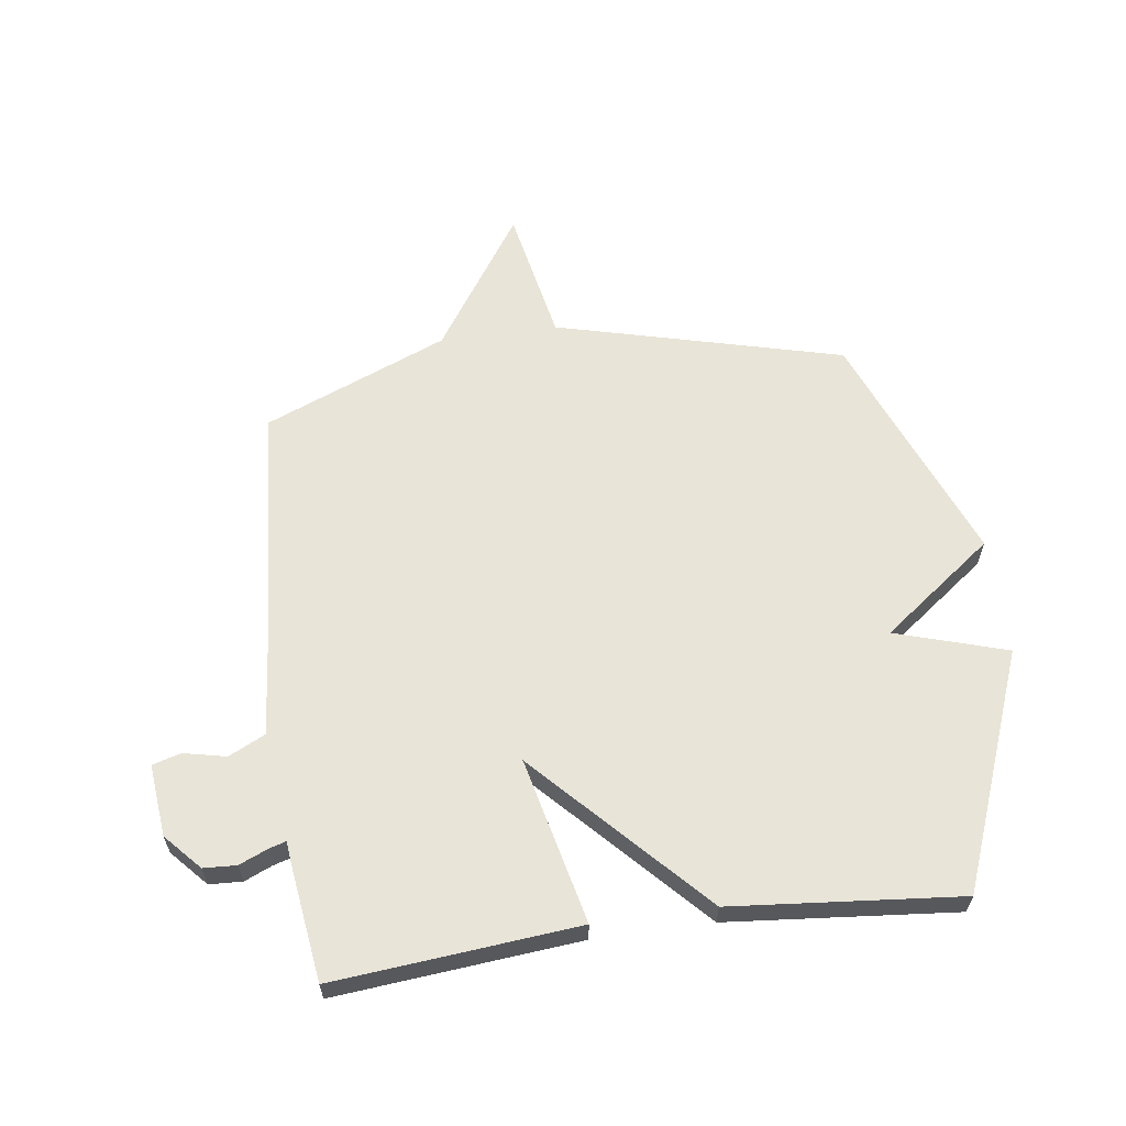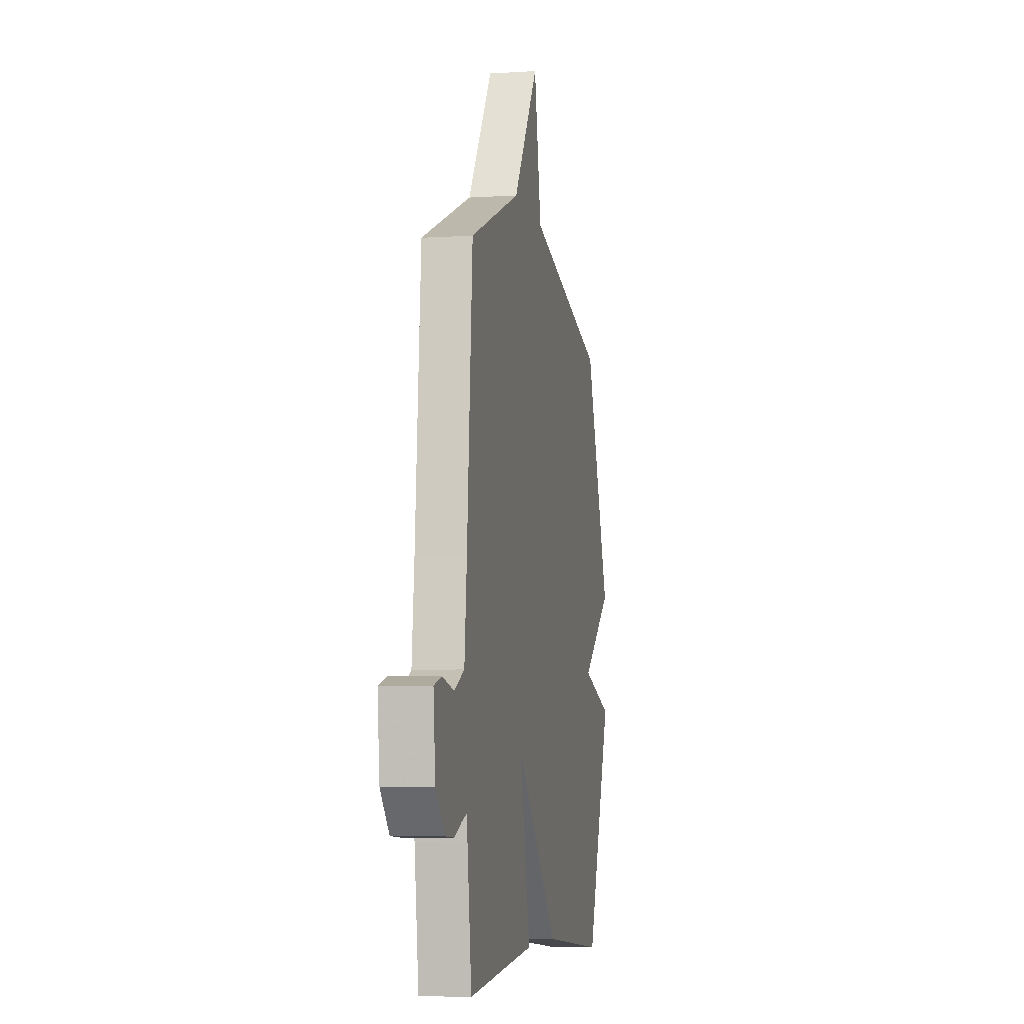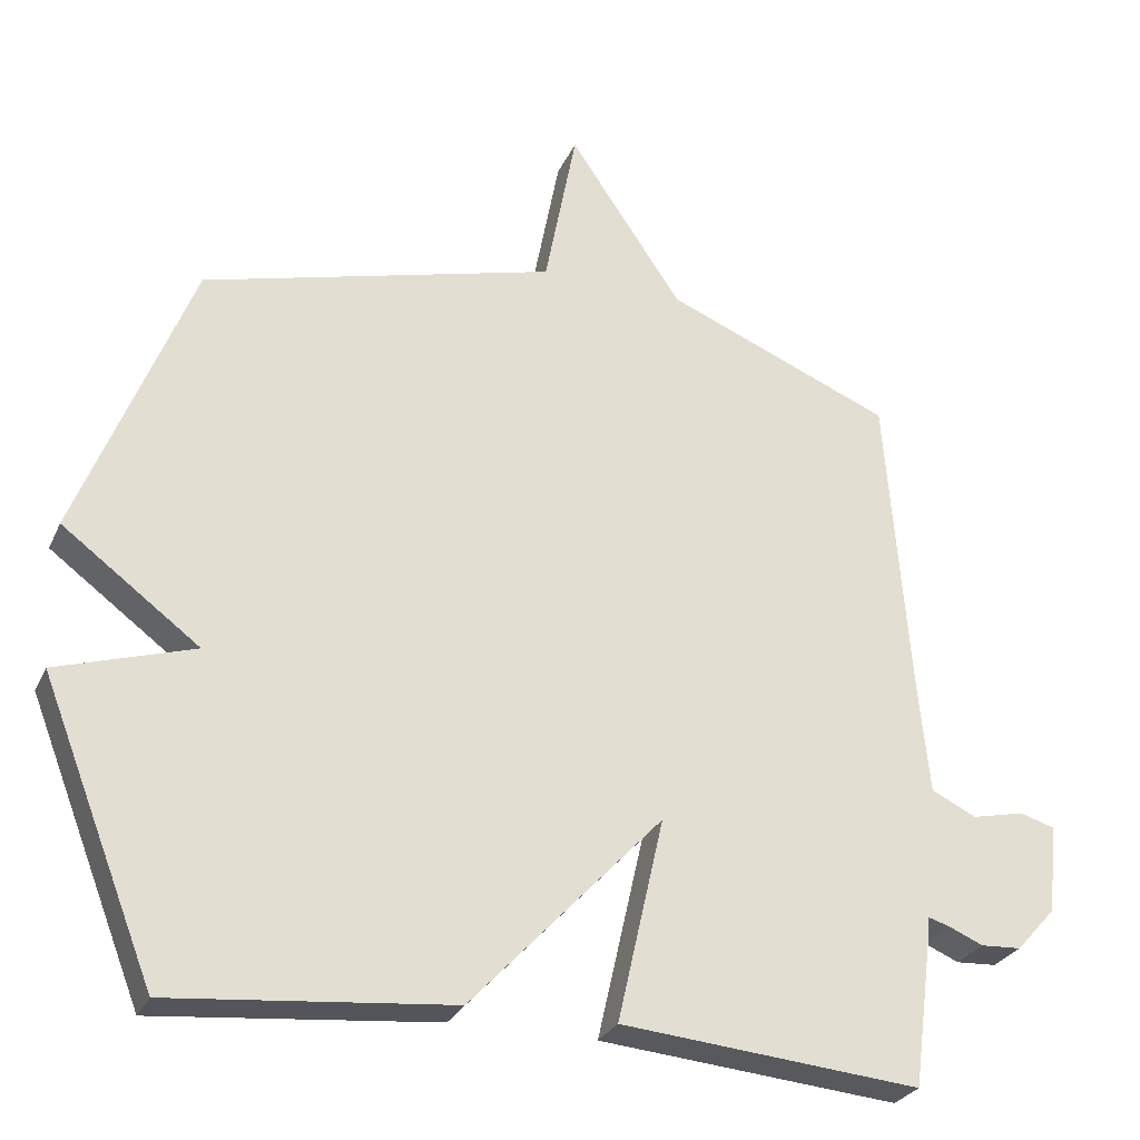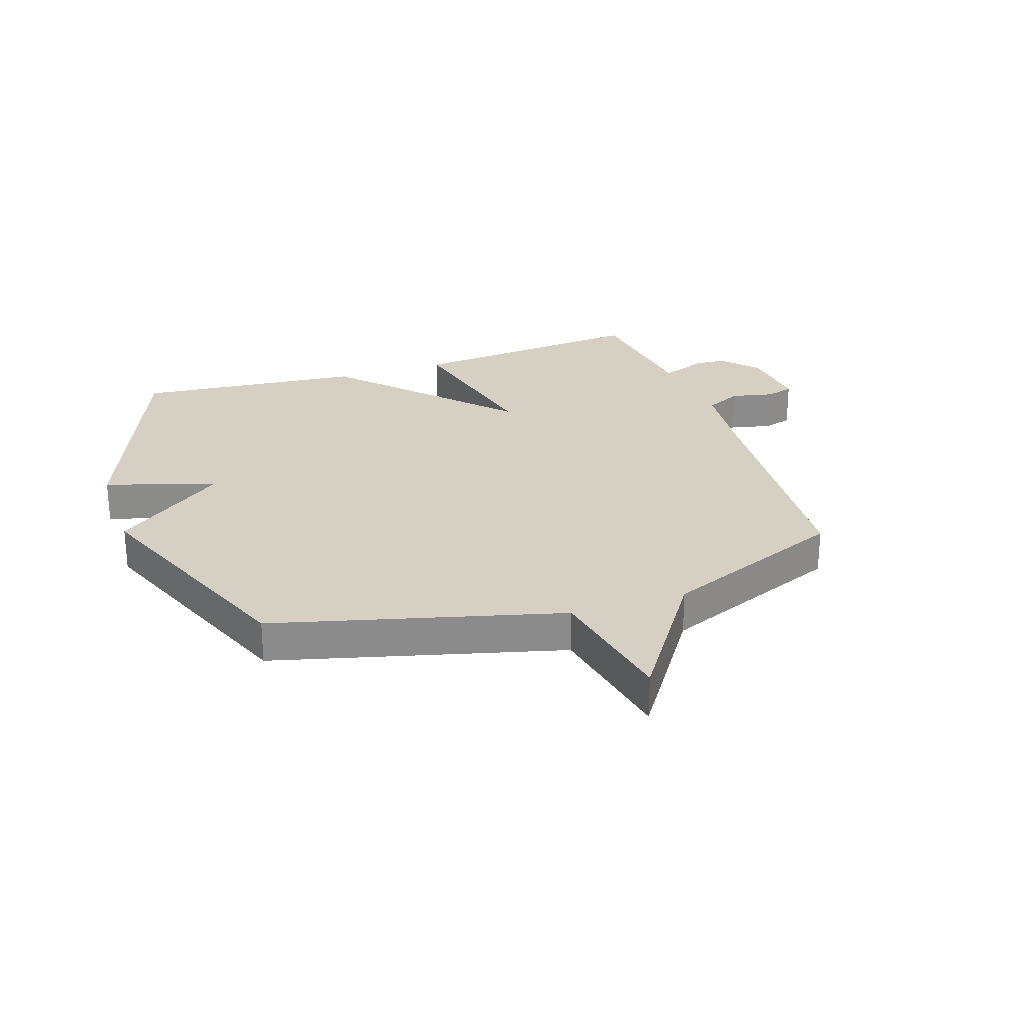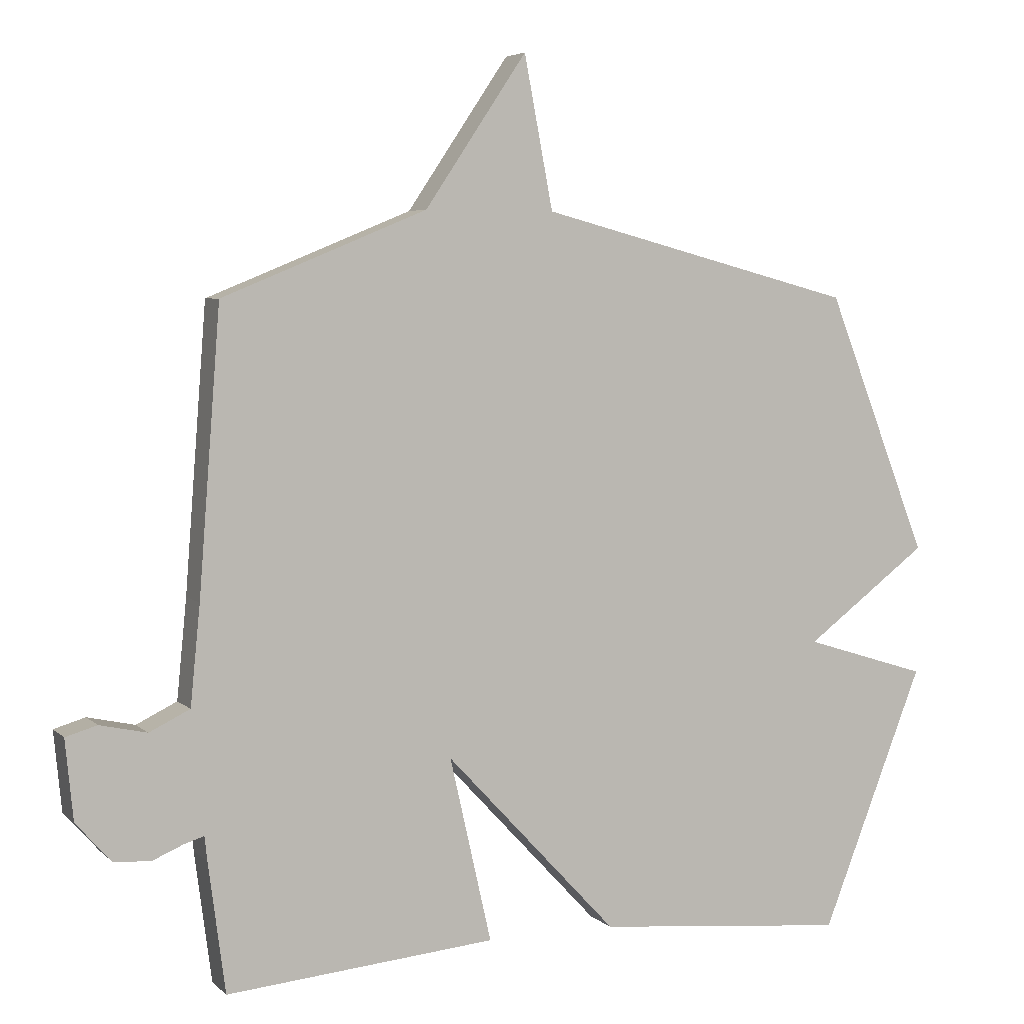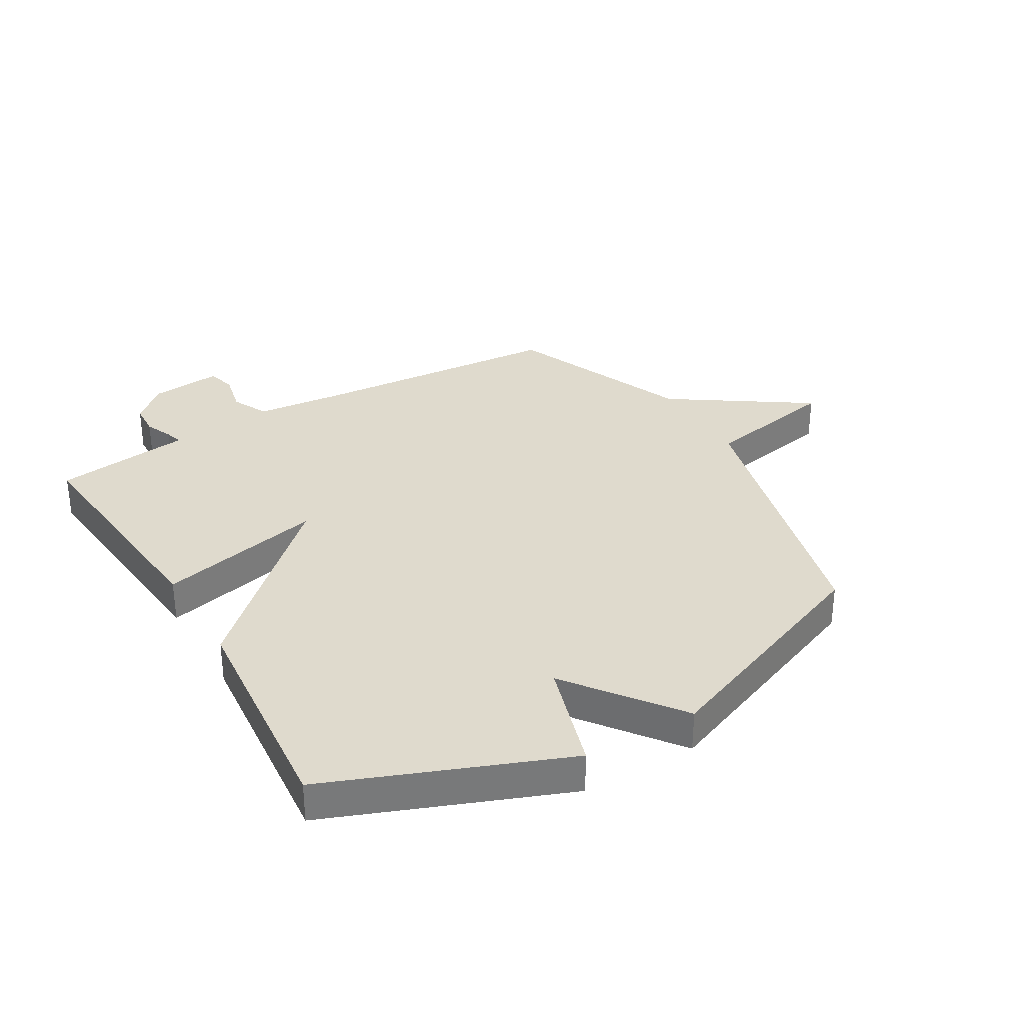
<metadata>
{"format":"obj","ext":"obj","renderer":"f3d","projection":"perspective","resolution":1024,"background":"white","views":[{"elev":61.3,"azim":172.0,"up":"+Y"},{"elev":-6.2,"azim":100.8,"up":"+Z"},{"elev":-27.7,"azim":-20.6,"up":"+Z"},{"elev":26.4,"azim":-18.7,"up":"+Y"},{"elev":5.1,"azim":156.7,"up":"+Z"},{"elev":32.7,"azim":-120.6,"up":"+Y"}]}
</metadata>
<code>
v 0.5 0.07 -0.5
v 0.087 0.07 -0.463
v 0.151 0.07 -0.181
v -0.113 0.07 -0.463
v -0.5 0.07 -0.5
v -0.657 0.07 -0.1
v -0.468 0.07 -0.041
v -0.657 0.07 0.1
v -0.5 0.07 0.5
v -0.013 0.07 0.628
v 0.031 0.07 0.859
v 0.187 0.07 0.628
v 0.5 0.07 0.5
v 0.533 0.07 0.071
v 0.548 0.07 -0.08
v 0.61 0.07 -0.11
v 0.682 0.07 -0.094
v 0.73 0.07 -0.108
v 0.718 0.07 -0.23
v 0.663 0.07 -0.291
v 0.607 0.07 -0.294
v 0.56 0.07 -0.274
v 0.53 0.07 -0.265
v 0.526 0.07 -0.302
v 0.5 0 -0.5
v 0.087 0 -0.463
v 0.151 0 -0.181
v -0.113 0 -0.463
v -0.5 0 -0.5
v -0.657 0 -0.1
v -0.468 0 -0.041
v -0.657 0 0.1
v -0.5 0 0.5
v -0.013 0 0.628
v 0.031 0 0.859
v 0.187 0 0.628
v 0.5 0 0.5
v 0.533 0 0.071
v 0.548 0 -0.08
v 0.61 0 -0.11
v 0.682 0 -0.094
v 0.73 0 -0.108
v 0.718 0 -0.23
v 0.663 0 -0.291
v 0.607 0 -0.294
v 0.56 0 -0.274
v 0.53 0 -0.265
v 0.526 0 -0.302
f 1 2 3
f 24 1 3
f 23 24 3
f 20 21 22
f 19 20 22
f 18 19 22
f 17 18 22
f 16 17 22
f 15 16 22 23
f 14 15 23 3
f 12 13 14 3
f 12 3 4
f 11 12 4
f 10 11 4
f 7 8 9 10
f 4 5 6 7
f 4 7 10
f 27 26 25
f 27 25 48
f 27 48 47
f 46 45 44
f 46 44 43
f 46 43 42
f 46 42 41
f 46 41 40
f 47 46 40 39
f 27 47 39 38
f 27 38 37 36
f 28 27 36
f 28 36 35
f 28 35 34
f 34 33 32 31
f 31 30 29 28
f 34 31 28
f 1 25 26 2
f 2 26 27 3
f 3 27 28 4
f 4 28 29 5
f 5 29 30 6
f 6 30 31 7
f 7 31 32 8
f 8 32 33 9
f 9 33 34 10
f 10 34 35 11
f 11 35 36 12
f 12 36 37 13
f 13 37 38 14
f 14 38 39 15
f 15 39 40 16
f 16 40 41 17
f 17 41 42 18
f 18 42 43 19
f 19 43 44 20
f 20 44 45 21
f 21 45 46 22
f 22 46 47 23
f 23 47 48 24
f 24 48 25 1

</code>
